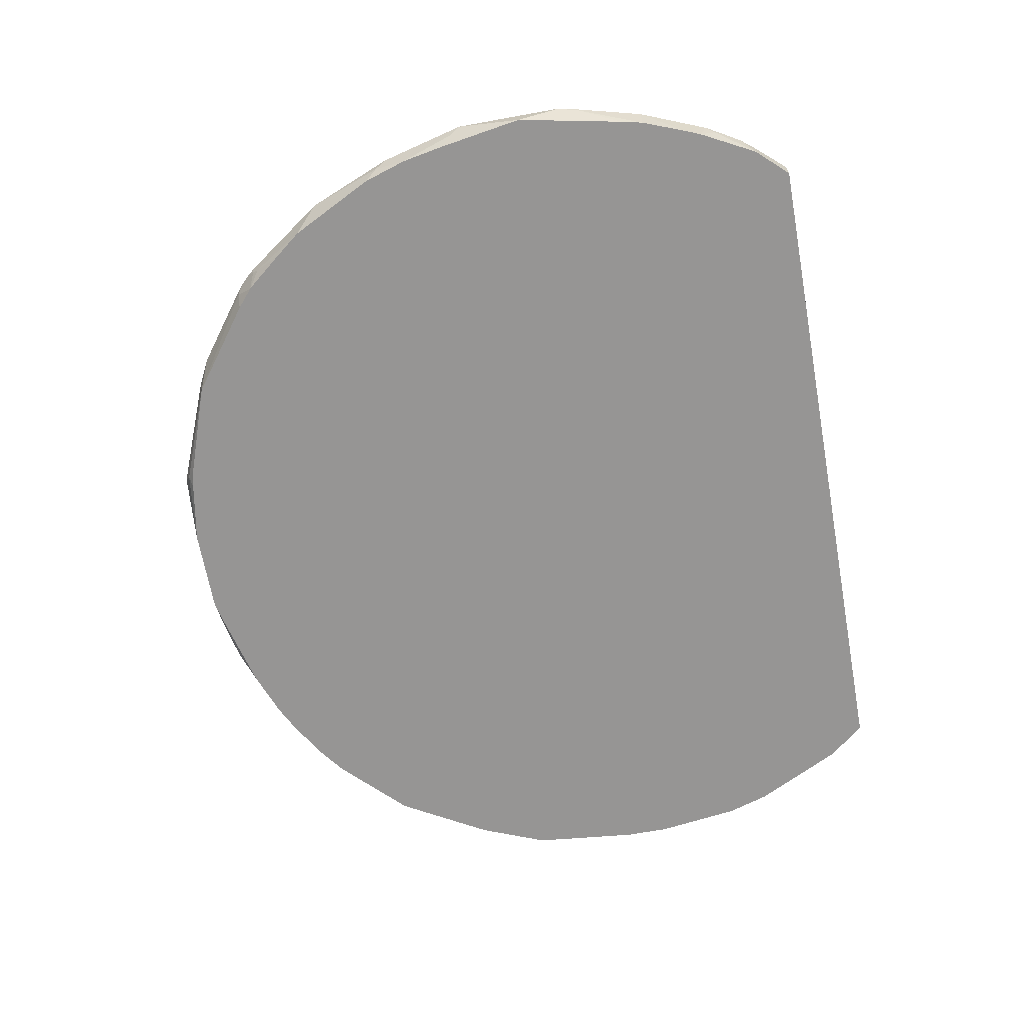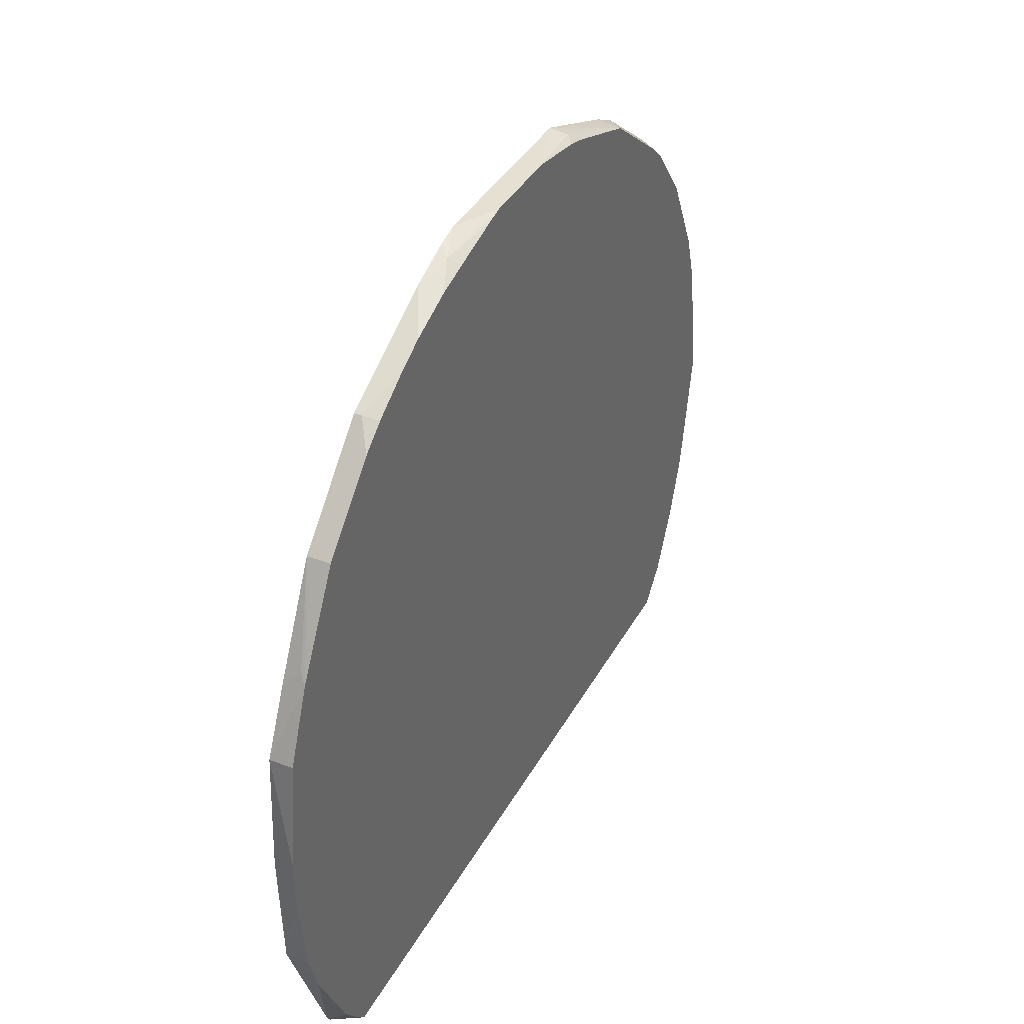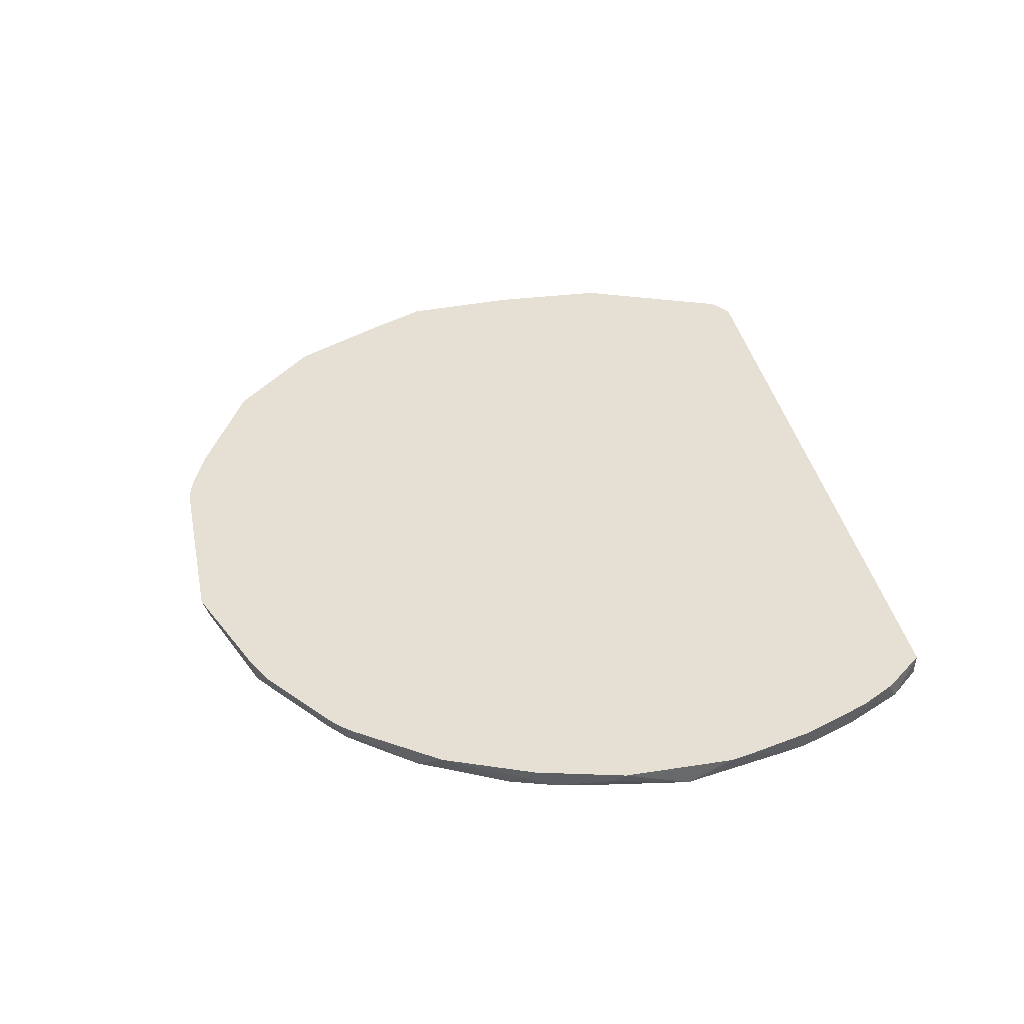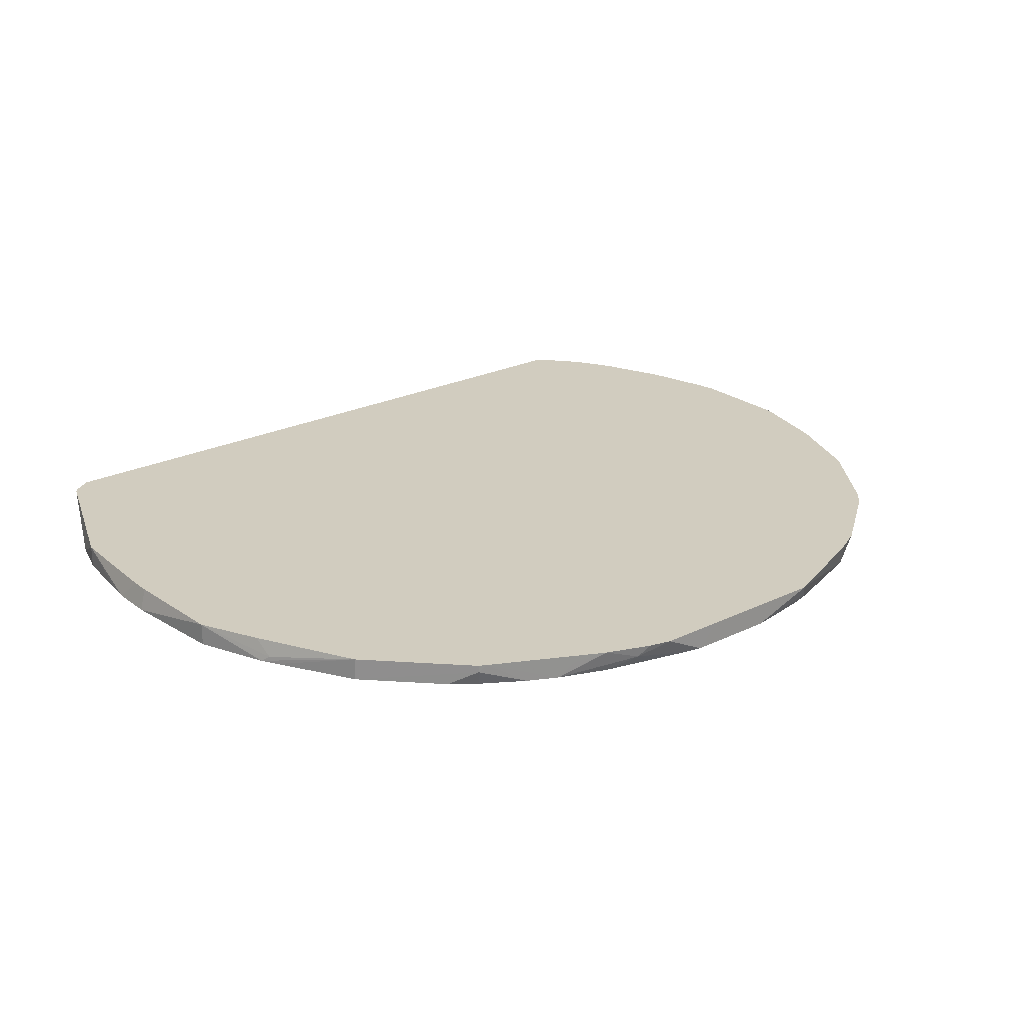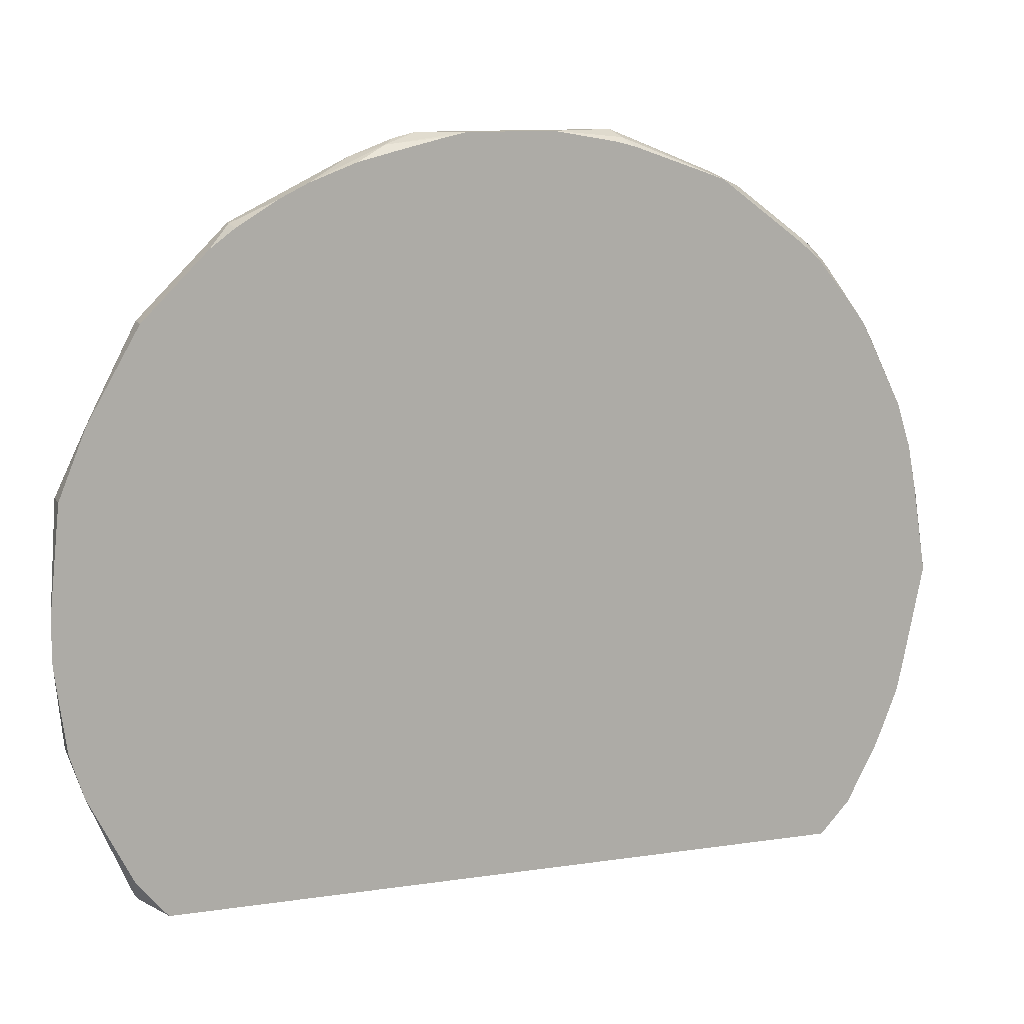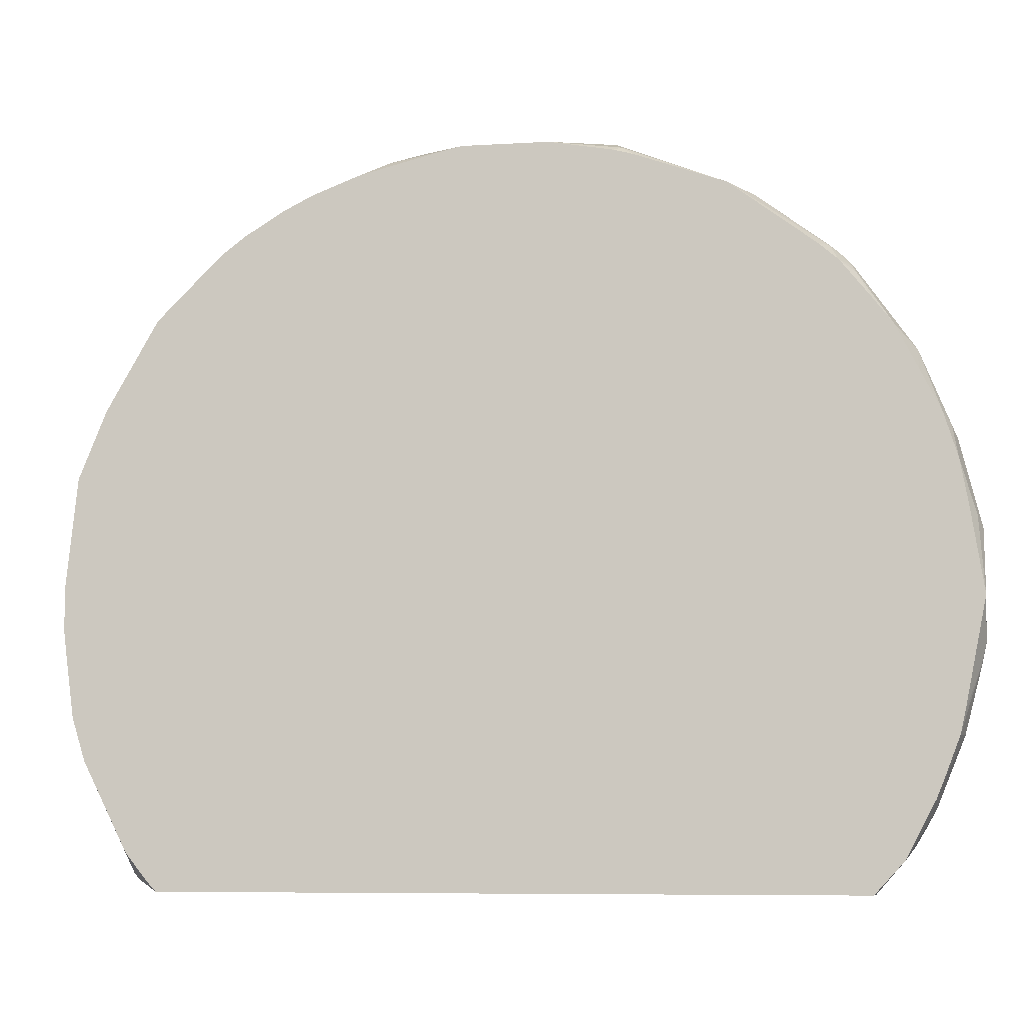
<metadata>
{"format":"obj","ext":"obj","renderer":"f3d","projection":"perspective","resolution":1024,"background":"white","views":[{"elev":-67.5,"azim":100.3,"up":"+Y"},{"elev":37.6,"azim":-64.2,"up":"+Z"},{"elev":37.9,"azim":78.6,"up":"+Y"},{"elev":24.0,"azim":-38.8,"up":"+Y"},{"elev":11.8,"azim":-19.5,"up":"+Z"},{"elev":-7.6,"azim":9.6,"up":"+Z"}]}
</metadata>
<code>
v 0.49 -0.0326 -0.4821
v 0.5316 -0.0326 -0.434
v 0.5316 -0.06608 -0.434
v 0.4872 -0.06608 -0.4821
v -0.5601 -0.0326 -0.4821
v 0.5463 -0.0326 -0.4153
v 0.5643 -0.0326 -0.3851
v 0.5696 -0.04069 -0.3743
v 0.5757 -0.06608 -0.35
v -0.55 -0.06608 -0.4821
v -0.587 -0.0326 -0.4645
v 0.5774 -0.0326 -0.3614
v 0.5859 -0.06608 -0.3255
v -0.5656 -0.06608 -0.4651
v -0.5941 -0.0326 -0.4557
v 0.6184 -0.0326 -0.2605
v 0.611 -0.06608 -0.2603
v -0.5968 -0.06608 -0.4257
v -0.5988 -0.06608 -0.4222
v -0.6639 -0.06608 -0.292
v -0.6836 -0.0326 -0.2278
v 0.6438 -0.0326 -0.1627
v 0.6429 -0.03663 -0.1627
v 0.6184 -0.06608 -0.2278
v -0.6836 -0.06608 -0.2278
v -0.6966 -0.06608 -0.1292
v -0.7004 -0.06608 -0.09767
v -0.6917 -0.0326 -0.06093
v 0.651 -0.0326 -0.1305
v 0.6511 -0.06608 -0.06502
v -0.7004 -0.06608 -0.03249
v -0.6917 -0.0326 -0.03249
v 0.6511 -0.0326 -0.09756
v 0.6511 -0.06511 -0.06502
v 0.651 -0.0326 0.03269
v 0.6429 -0.04883 0.04885
v 0.6303 -0.06608 0.06609
v -0.6836 -0.0326 0.1302
v -0.6836 -0.06608 0.1302
v 0.6184 -0.0326 0.1627
v 0.6184 -0.06608 0.1302
v -0.6423 -0.06608 0.2321
v -0.6348 -0.05697 0.2441
v -0.6409 -0.0326 0.2199
v 0.6104 -0.04883 0.179
v 0.5655 -0.0326 0.293
v 0.5975 -0.06608 0.1963
v -0.6287 -0.06608 0.2562
v -0.5643 -0.0326 0.3689
v 0.5323 -0.06608 0.3262
v 0.5327 -0.06608 0.3255
v 0.5655 -0.06608 0.2602
v 0.4781 -0.0326 0.4173
v -0.5643 -0.06608 0.3689
v -0.434 -0.0326 0.4991
v 0.4802 -0.04883 0.4069
v 0.4991 -0.06608 0.3689
v 0.4692 -0.0326 0.4276
v 0.4753 -0.04232 0.4167
v -0.4665 -0.06608 0.4665
v -0.434 -0.04341 0.4991
v -0.4233 -0.0326 0.5046
v 0.4562 -0.06608 0.4222
v 0.4553 -0.0326 0.4415
v 0.4427 -0.04232 0.4492
v 0.455 -0.06608 0.4234
v -0.4295 -0.06608 0.4945
v -0.3689 -0.06608 0.5317
v -0.3254 -0.0326 0.5535
v -0.3264 -0.06608 0.5529
v -0.3038 -0.04341 0.5643
v 0.4455 -0.0326 0.4498
v 0.4265 -0.06608 0.4481
v 0.3362 -0.0326 0.5317
v 0.2972 -0.06608 0.5448
v -0.3038 -0.0326 0.5643
v -0.3255 -0.06608 0.5534
v -0.2604 -0.0326 0.5859
v 0.3147 -0.0326 0.5425
v 0.297 -0.06511 0.5453
v 0.2966 -0.06608 0.5452
v -0.2559 -0.06608 0.58
v -0.2116 -0.04883 0.6022
v -0.2601 -0.0326 0.586
v 0.2929 -0.0326 0.5534
v 0.2319 -0.0326 0.5778
v 0.1301 -0.0326 0.6184
v 0.2959 -0.06608 0.5455
v -0.2029 -0.06608 0.5936
v -0.1257 -0.06608 0.6125
v -0.09755 -0.06608 0.6186
v -0.1628 -0.0326 0.6184
v -0.1953 -0.0326 0.6104
v 0.06504 -0.0326 0.6186
v 0.03249 -0.06608 0.6186
v 0.141 -0.05426 0.6077
v 0.1587 -0.06608 0.5939
v -0.09755 -0.06511 0.6186
v -0.06514 -0.0326 0.6186
v 0.1292 -0.06608 0.6017
f 38 39 42
f 40 45 41
f 38 43 44
f 40 46 45
f 41 45 47
f 42 48 49
f 42 49 43
f 43 49 44
f 45 46 47
f 46 50 51
f 49 54 61
f 46 52 47
f 46 53 50
f 48 54 49
f 49 61 55
f 50 53 56
f 50 56 57
f 53 58 59
f 38 42 43
f 53 59 56
f 54 60 61
f 46 51 52
f 36 41 37
f 23 29 24
f 35 40 41
f 15 20 21
f 55 61 62
f 16 22 17
f 17 22 23
f 17 23 24
f 20 25 21
f 21 25 26
f 21 26 27
f 21 27 28
f 22 29 23
f 24 29 30
f 27 31 32
f 27 32 28
f 29 33 30
f 30 33 34
f 30 34 35
f 30 35 36
f 30 36 37
f 31 38 32
f 31 39 38
f 33 35 34
f 35 41 36
f 56 59 63
f 80 88 81
f 58 64 59
f 80 85 86
f 80 86 87
f 80 87 88
f 82 89 83
f 83 89 90
f 83 90 91
f 83 91 92
f 83 92 93
f 83 93 84
f 87 94 95
f 87 95 96
f 87 96 88
f 96 100 97
f 88 96 97
f 91 98 92
f 91 95 94
f 91 94 99
f 91 99 98
f 92 98 99
f 95 100 96
f 15 19 20
f 79 85 80
f 56 63 57
f 77 84 78
f 77 82 83
f 59 64 65
f 59 65 66
f 59 66 63
f 60 67 61
f 61 67 68
f 61 68 62
f 62 68 70
f 62 70 71
f 62 71 69
f 64 72 65
f 65 73 66
f 65 72 74
f 65 74 75
f 65 75 73
f 69 71 76
f 70 77 78
f 70 78 71
f 71 78 76
f 74 79 80
f 74 80 75
f 75 80 81
f 77 83 84
f 15 18 19
f 1 21 28
f 13 16 17
f 1 79 74
f 1 74 72
f 1 72 64
f 1 64 58
f 1 58 53
f 1 53 46
f 1 46 40
f 1 40 35
f 1 35 33
f 1 85 79
f 1 33 29
f 1 22 16
f 1 16 12
f 1 12 7
f 1 7 6
f 1 6 2
f 2 6 3
f 3 6 7
f 3 7 8
f 3 8 9
f 1 29 22
f 1 86 85
f 1 87 86
f 1 94 87
f 1 2 3
f 1 3 4
f 1 4 10
f 1 10 5
f 1 5 11
f 1 11 15
f 1 15 21
f 1 28 32
f 1 32 38
f 1 38 44
f 1 44 49
f 1 49 55
f 14 18 15
f 1 62 69
f 1 69 76
f 1 76 78
f 1 78 84
f 1 84 93
f 1 93 92
f 1 92 99
f 1 99 94
f 3 9 13
f 3 13 17
f 1 55 62
f 3 24 30
f 3 60 54
f 3 54 48
f 3 48 42
f 3 42 39
f 3 39 31
f 3 31 27
f 3 27 26
f 3 26 25
f 3 25 20
f 3 20 19
f 3 19 18
f 3 18 14
f 3 14 10
f 3 10 4
f 7 12 8
f 8 12 9
f 9 12 13
f 10 14 11
f 11 14 15
f 12 16 13
f 3 17 24
f 3 67 60
f 3 68 67
f 5 10 11
f 3 77 70
f 3 30 37
f 3 70 68
f 3 37 41
f 3 41 47
f 3 52 51
f 3 51 50
f 3 50 57
f 3 57 63
f 3 63 66
f 3 66 73
f 3 47 52
f 3 75 81
f 3 73 75
f 3 82 77
f 3 90 89
f 3 95 91
f 3 91 90
f 3 97 100
f 3 88 97
f 3 81 88
f 3 100 95
f 3 89 82

</code>
